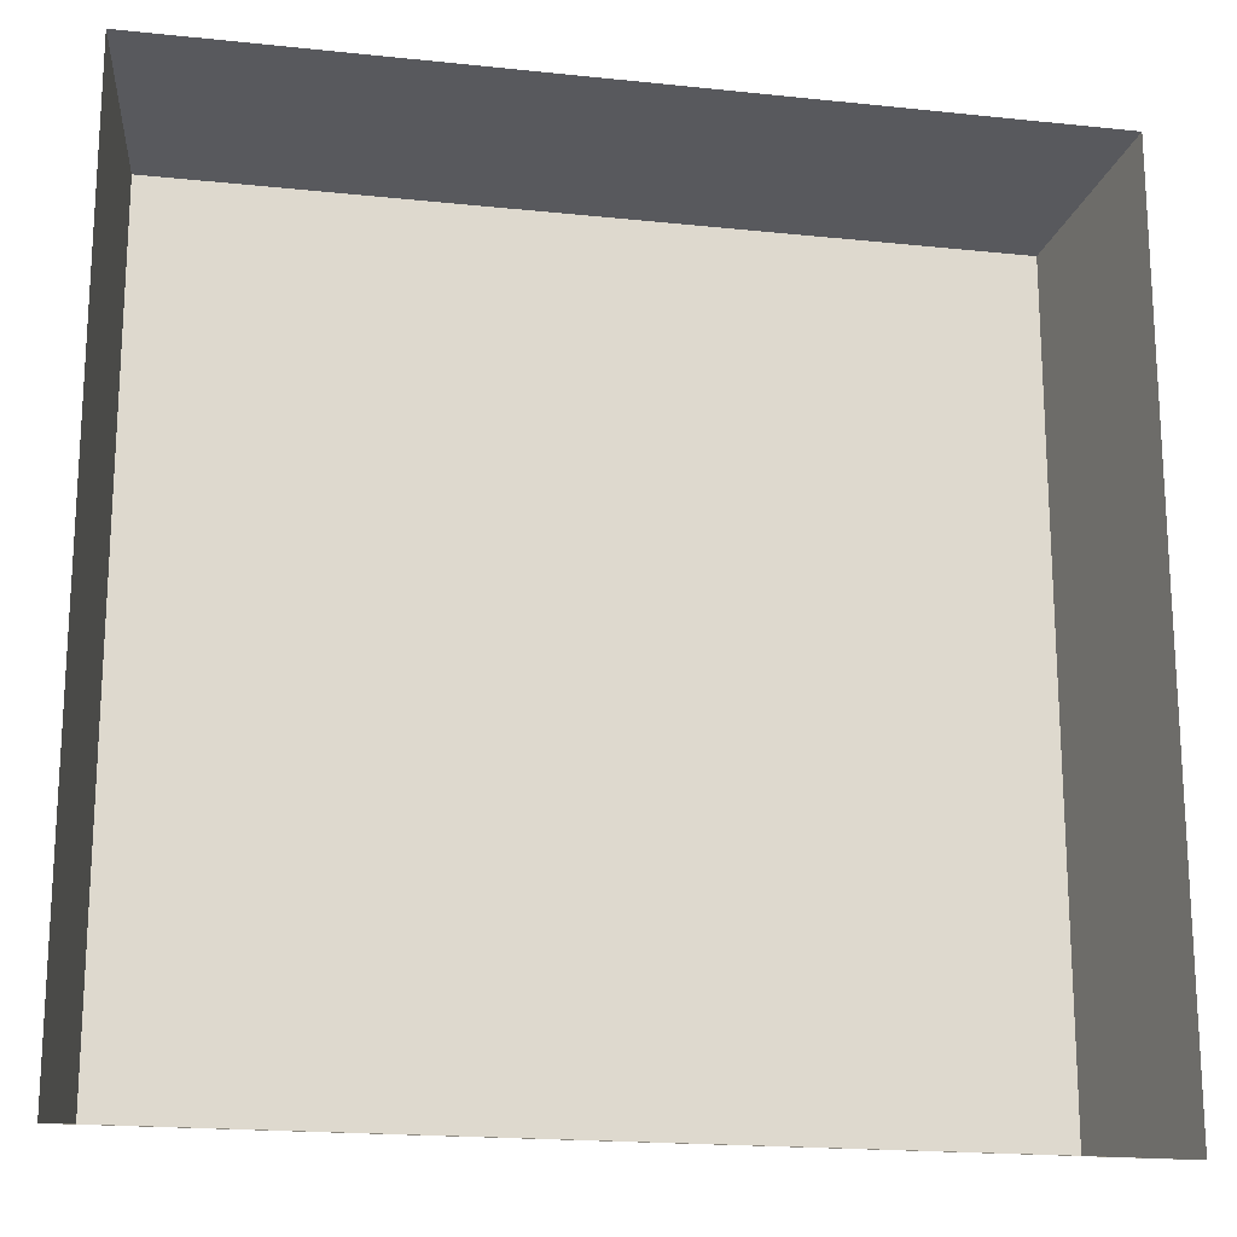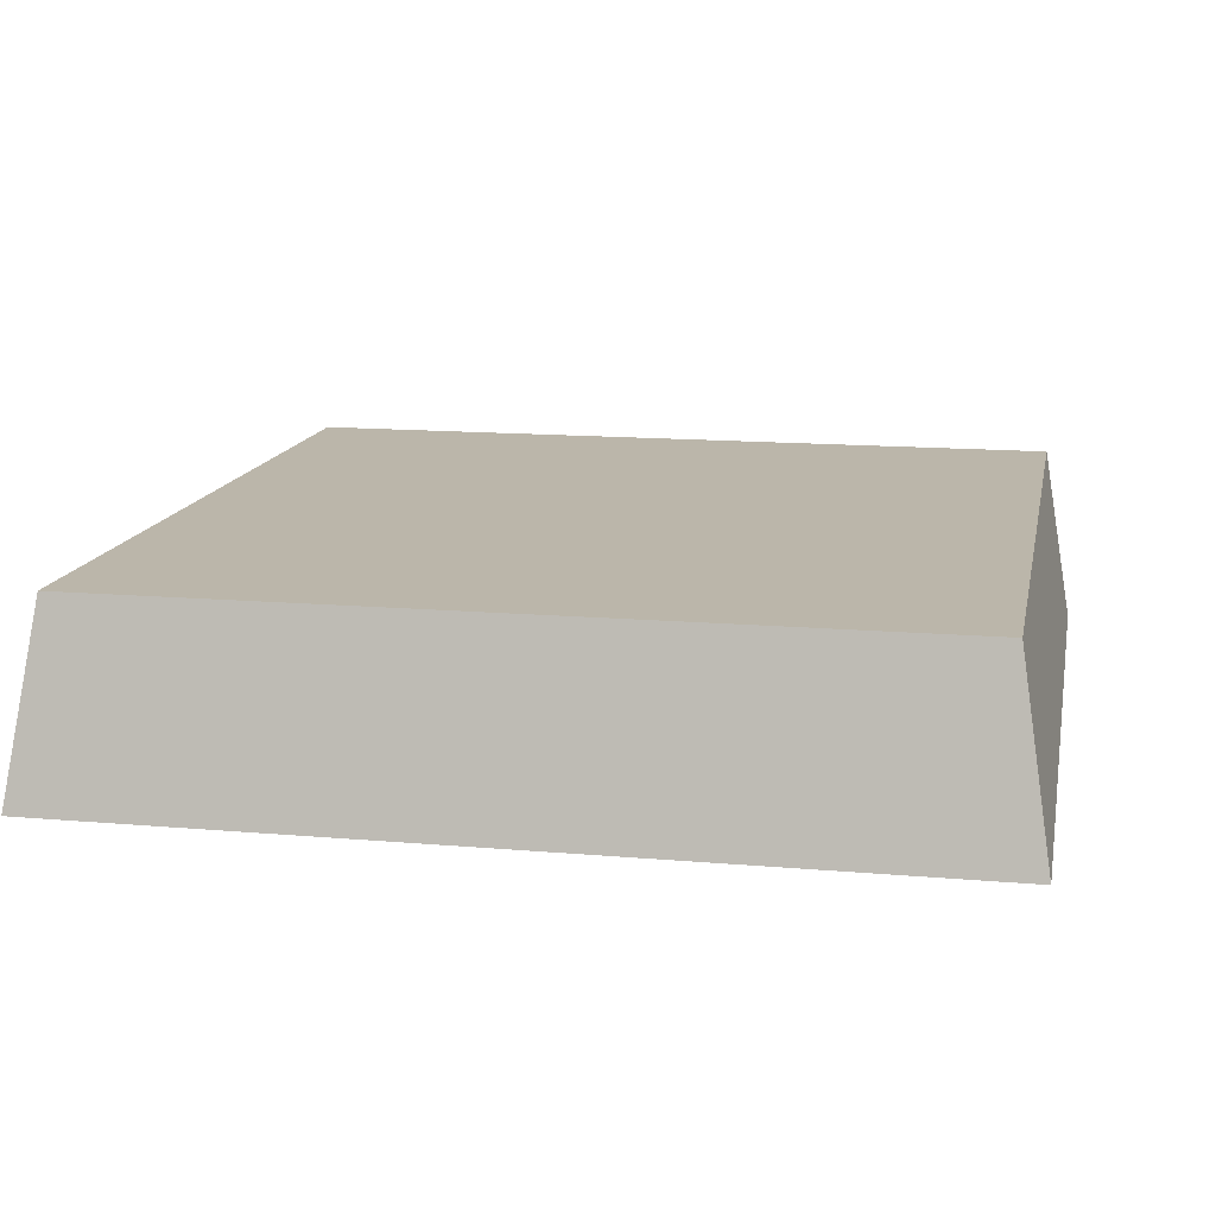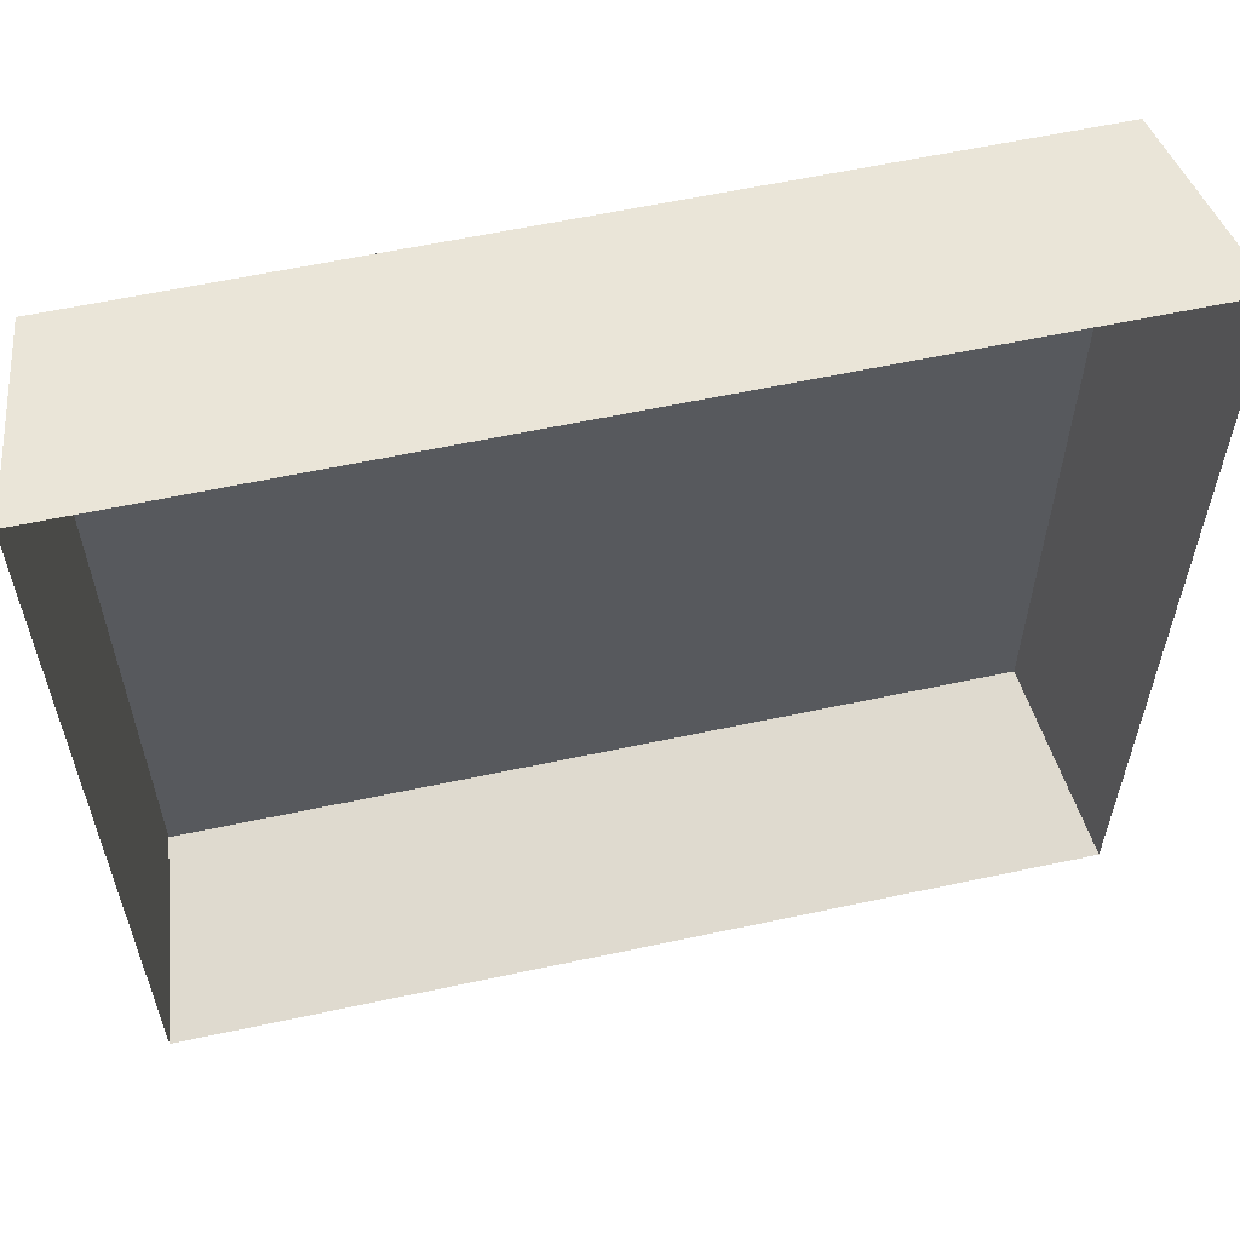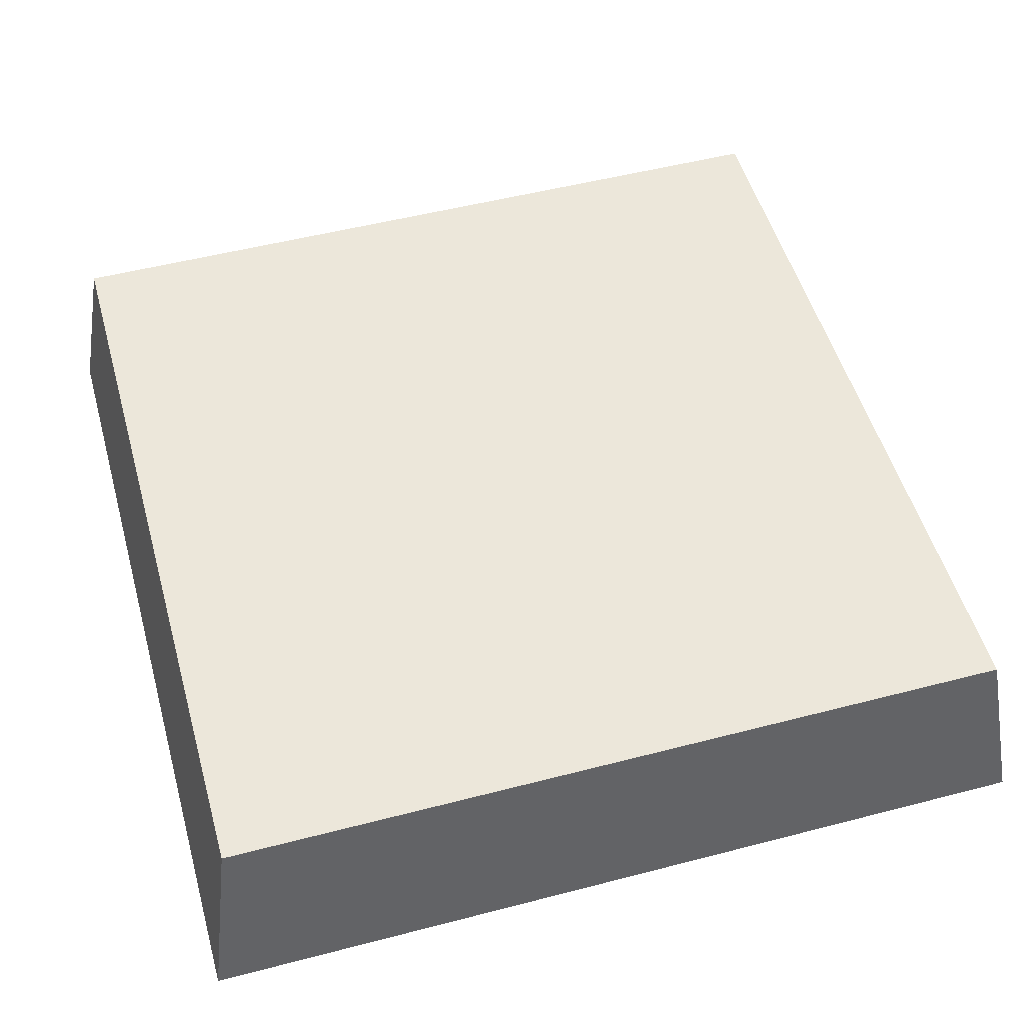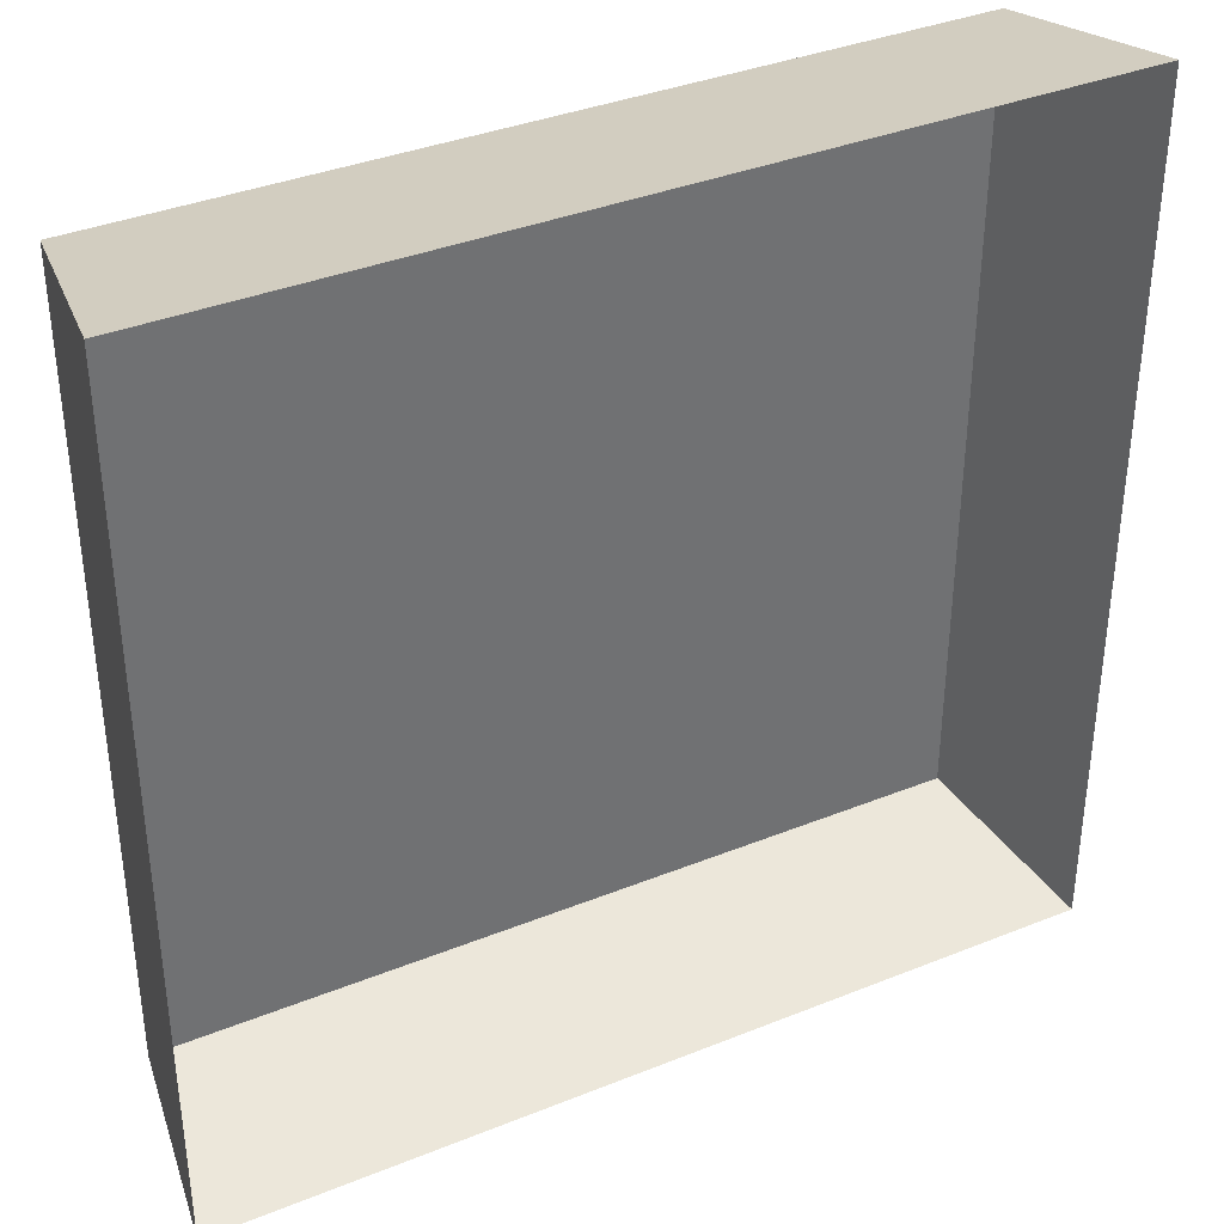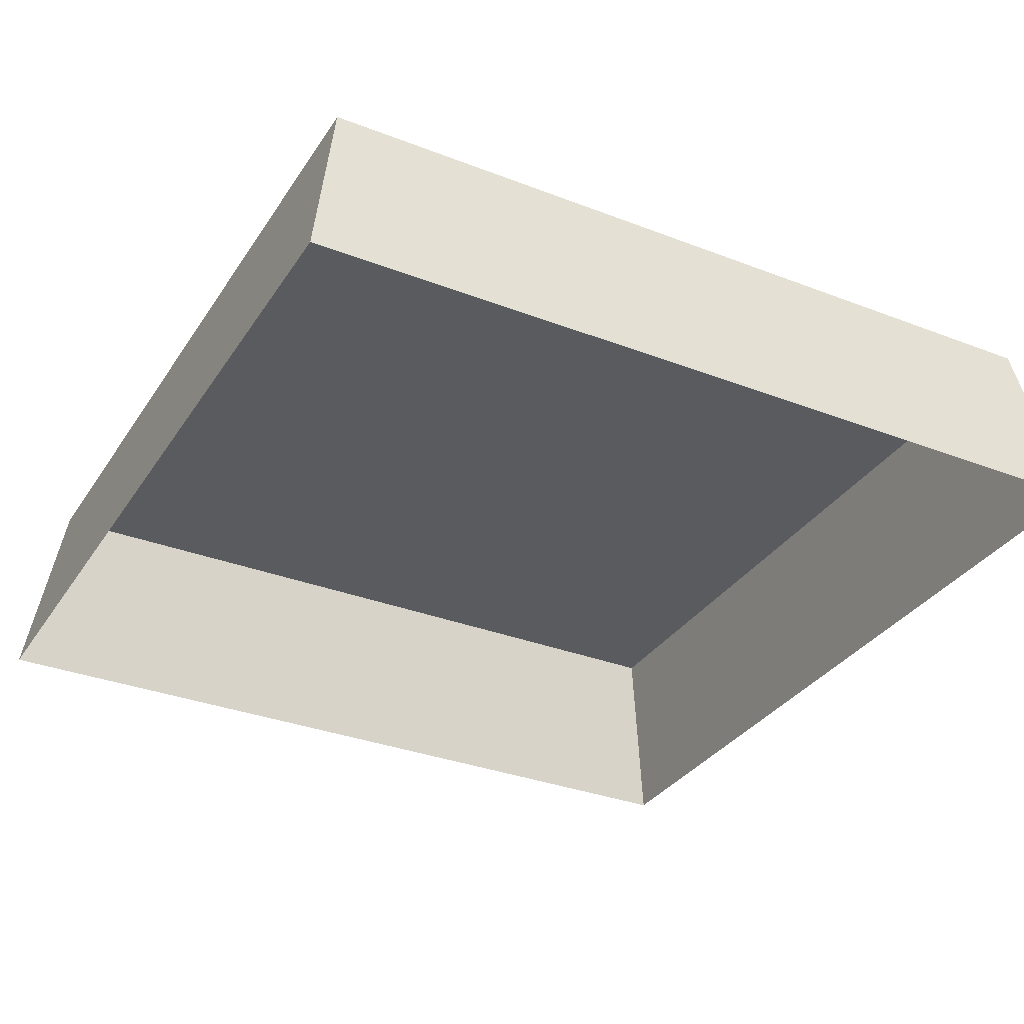
<metadata>
{"format":"obj","ext":"obj","renderer":"f3d","projection":"perspective","resolution":1024,"background":"white","views":[{"elev":-18.8,"azim":-11.4,"up":"+Z"},{"elev":14.0,"azim":101.0,"up":"+Y"},{"elev":59.7,"azim":-12.5,"up":"+Z"},{"elev":51.9,"azim":-15.7,"up":"+Y"},{"elev":36.9,"azim":-27.5,"up":"+Z"},{"elev":-32.8,"azim":-118.1,"up":"+Y"}]}
</metadata>
<code>
g g002v002_m
v -0.335 0.8544 0.335
v -0.3116 1 0.3116
v 0.3116 1 0.3116
v 0.335 0.8544 0.335
v -0.3116 1 0.3116
v -0.3116 1 -0.3116
v 0.3116 1 -0.3116
v 0.3116 1 0.3116
v -0.3116 1 -0.3116
v -0.335 0.8544 -0.335
v 0.335 0.8544 -0.335
v 0.3116 1 -0.3116
v 0.335 0.8544 0.335
v 0.3116 1 0.3116
v 0.3116 1 -0.3116
v 0.335 0.8544 -0.335
v -0.335 0.8544 -0.335
v -0.3116 1 -0.3116
v -0.3116 1 0.3116
v -0.335 0.8544 0.335
g g002v002_m_0
f 3 2 1
f 4 3 1
f 7 6 5
f 8 7 5
f 11 10 9
f 12 11 9
f 15 14 13
f 16 15 13
f 19 18 17
f 20 19 17

</code>
